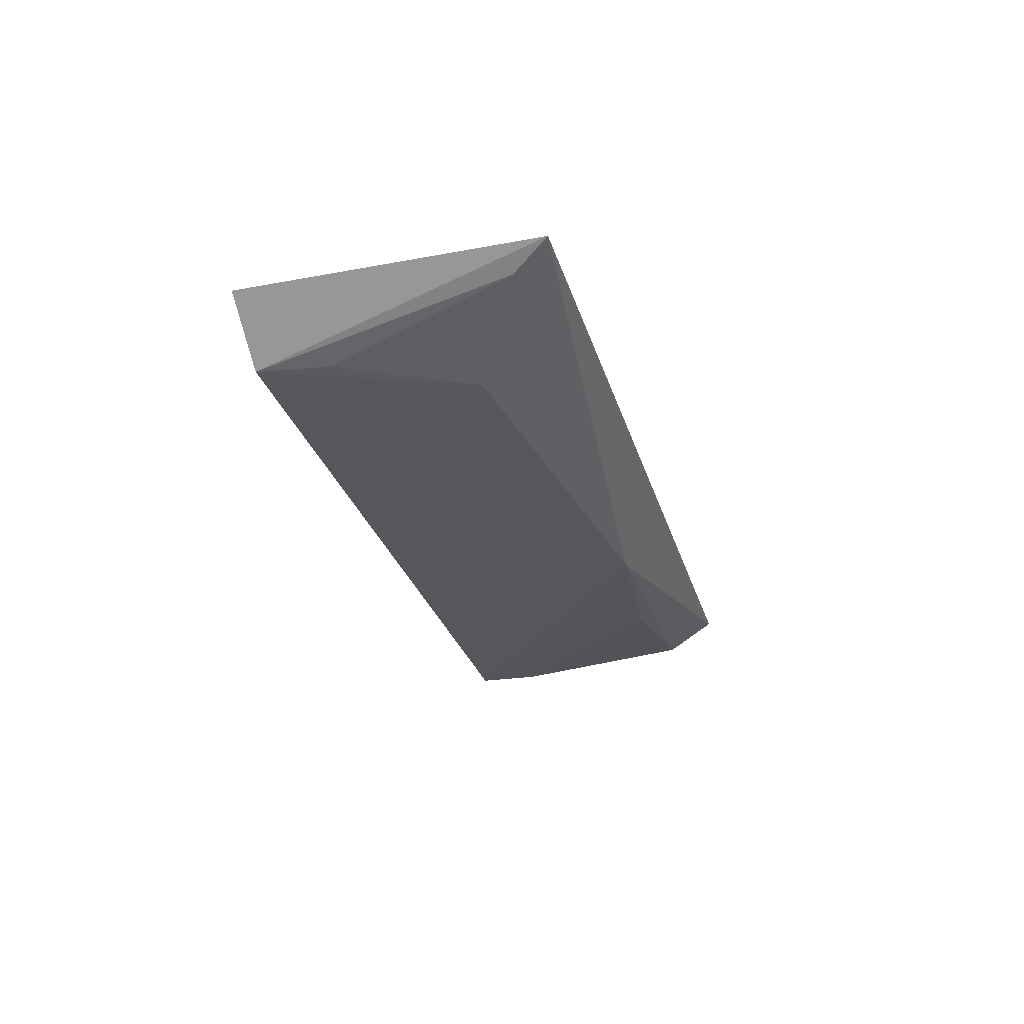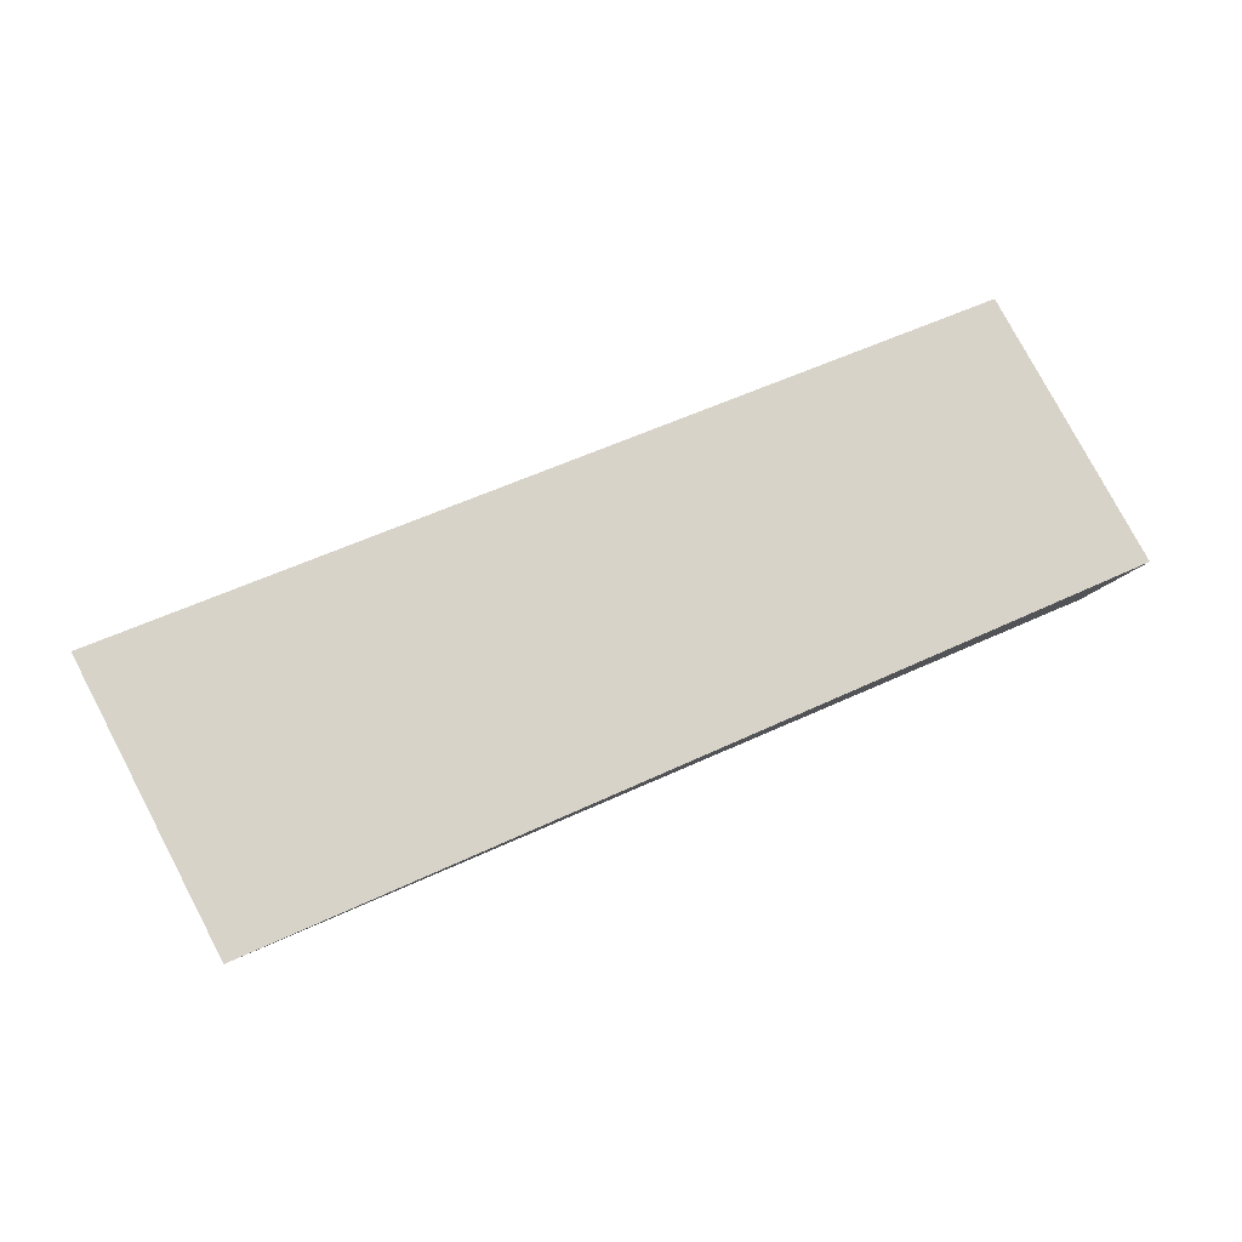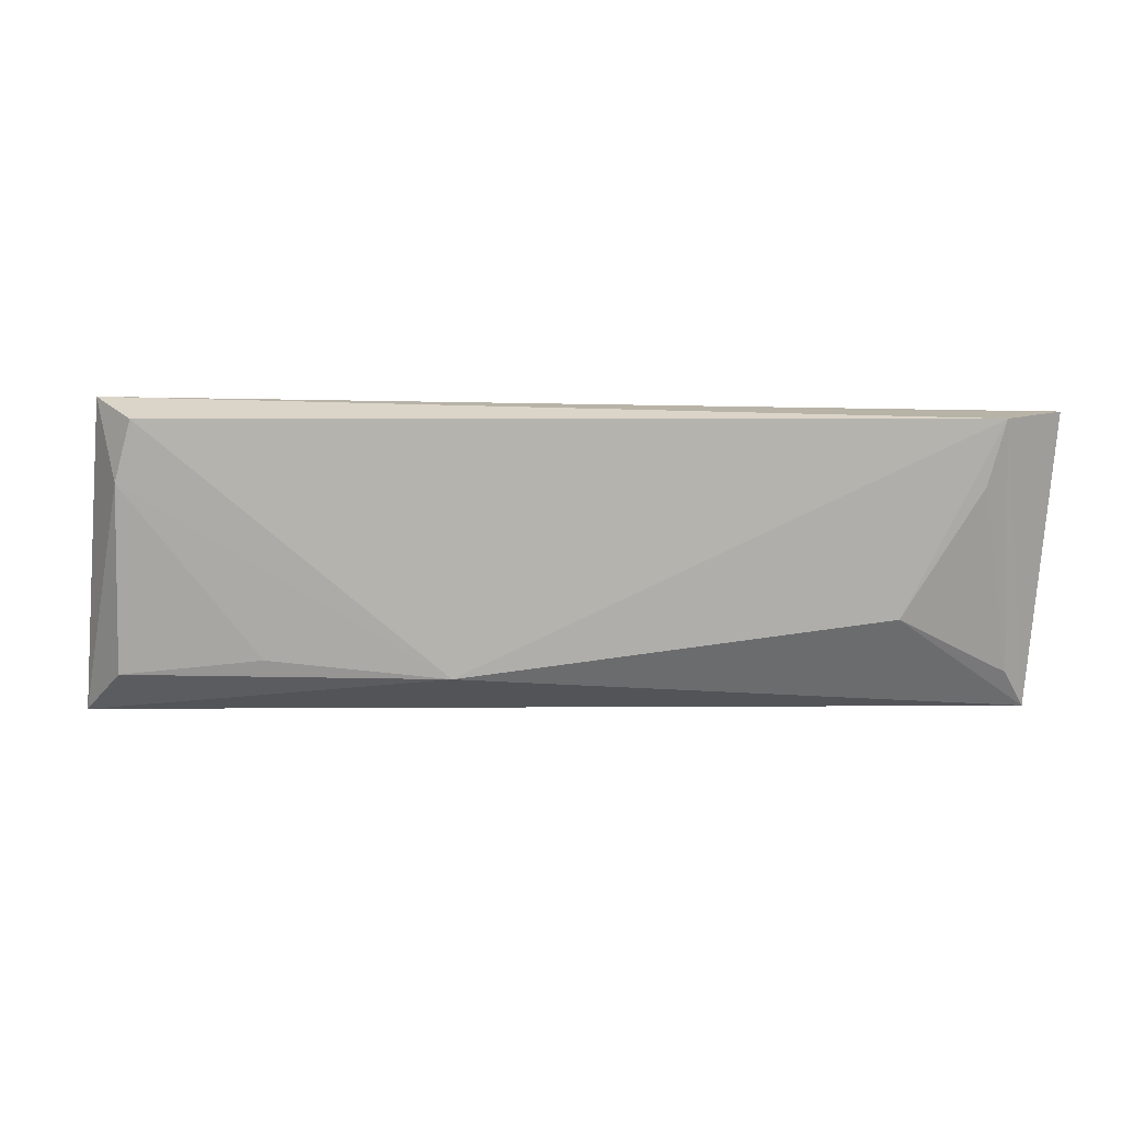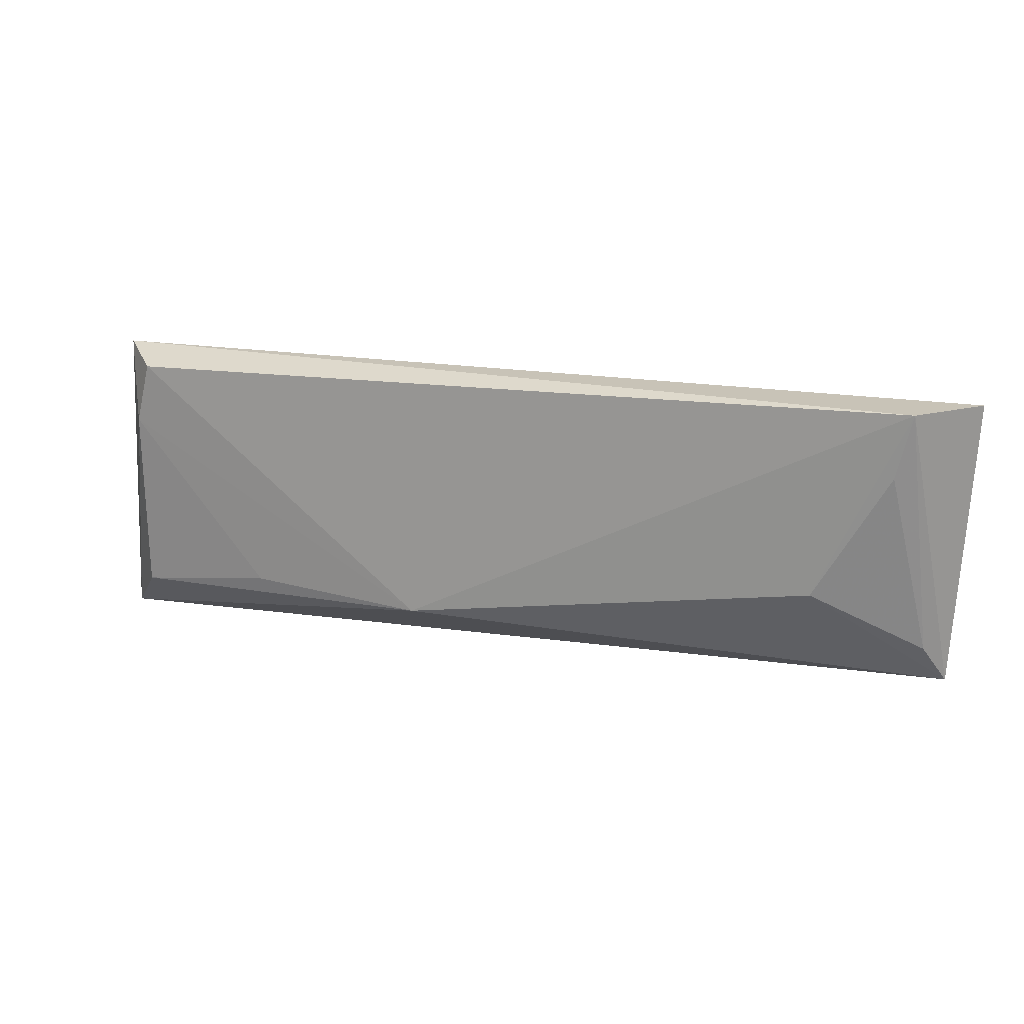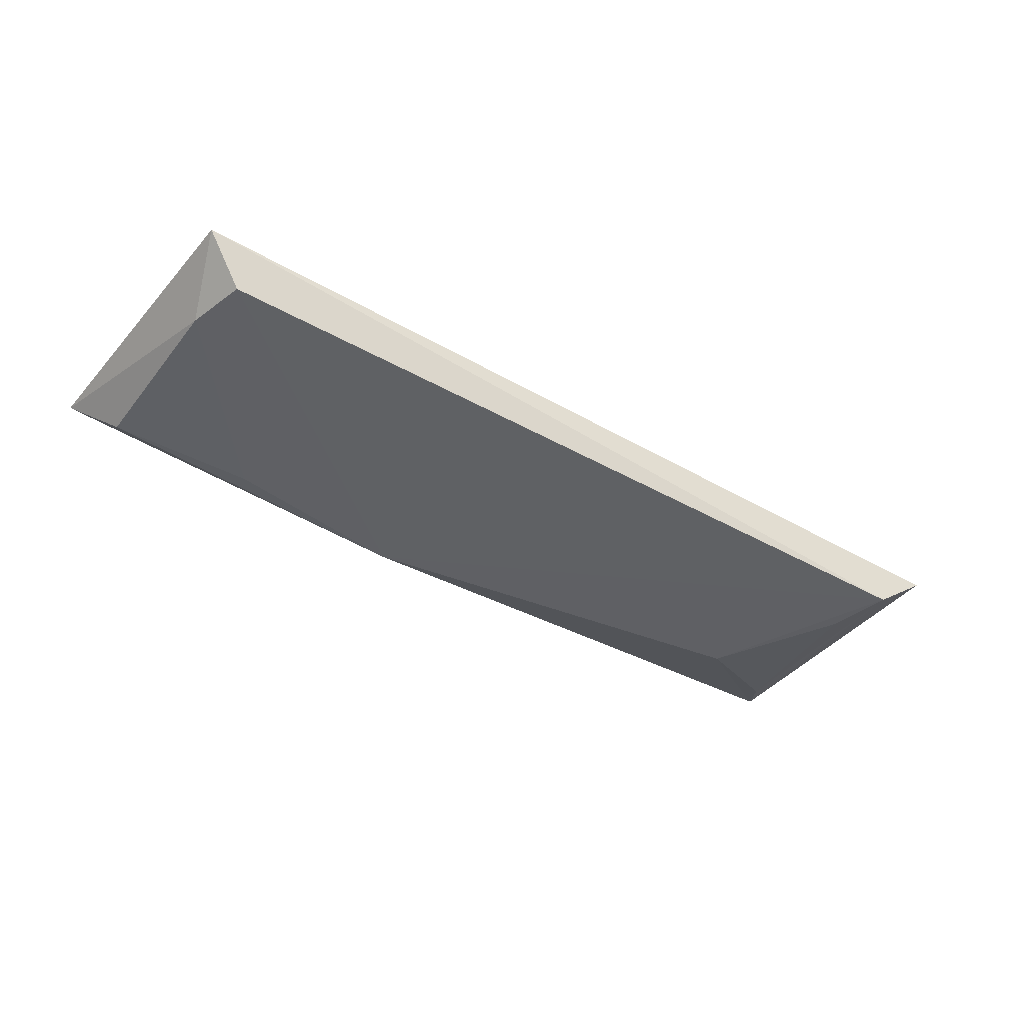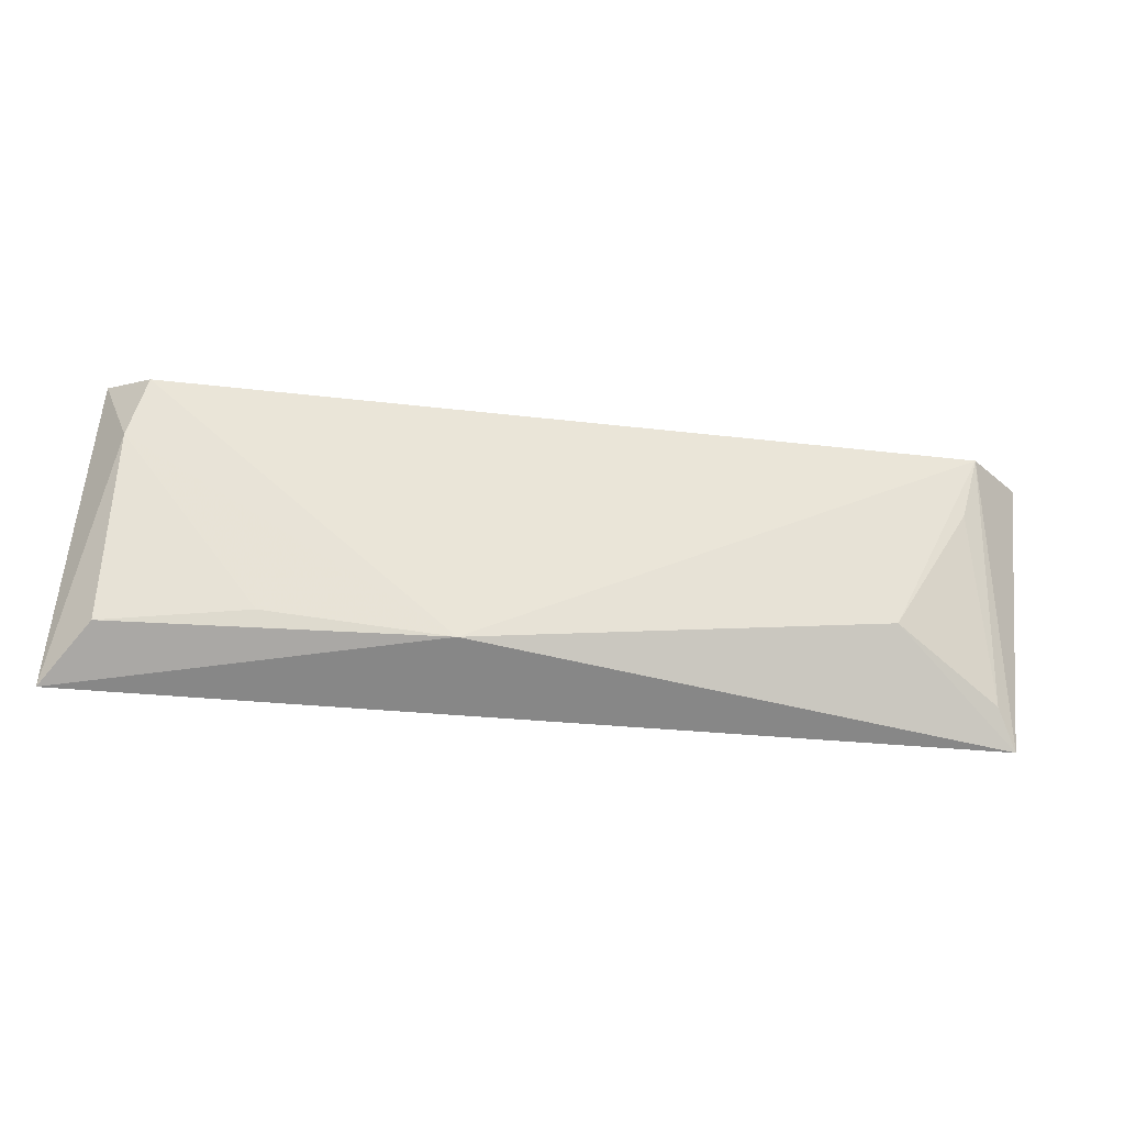
<metadata>
{"format":"obj","ext":"obj","renderer":"f3d","projection":"perspective","resolution":1024,"background":"white","views":[{"elev":-26.5,"azim":-75.9,"up":"+Z"},{"elev":72.1,"azim":156.9,"up":"+Z"},{"elev":7.7,"azim":-178.1,"up":"+Y"},{"elev":15.0,"azim":-161.0,"up":"+Y"},{"elev":-48.0,"azim":148.1,"up":"+Z"},{"elev":-32.0,"azim":170.4,"up":"+Y"}]}
</metadata>
<code>
v 0.03075 -0.0437 0.00502
v 0.03276 -0.06653 0.007499
v 0.01895 -0.062 0.002803
v -0.03207 -0.0449 0.00172
v -0.03635 -0.04464 0.005505
v 0.02762 -0.04504 0.00163
v -0.0347 -0.06578 0.007383
v 0.005682 -0.06314 0.002228
v 0.02891 -0.0495 0.002101
v -0.0252 -0.05884 0.002657
v 0.02947 -0.06326 0.003793
v -0.03316 -0.06307 0.005867
v -0.03084 -0.0496 0.002147
f 5 2 1
f 5 1 4
f 6 4 1
f 7 2 5
f 7 5 4
f 8 4 6
f 8 2 7
f 9 6 1
f 9 1 2
f 9 8 6
f 9 3 8
f 10 8 7
f 10 4 8
f 11 8 3
f 11 2 8
f 11 9 2
f 11 3 9
f 12 10 7
f 12 7 4
f 13 12 4
f 13 4 10
f 13 10 12

</code>
